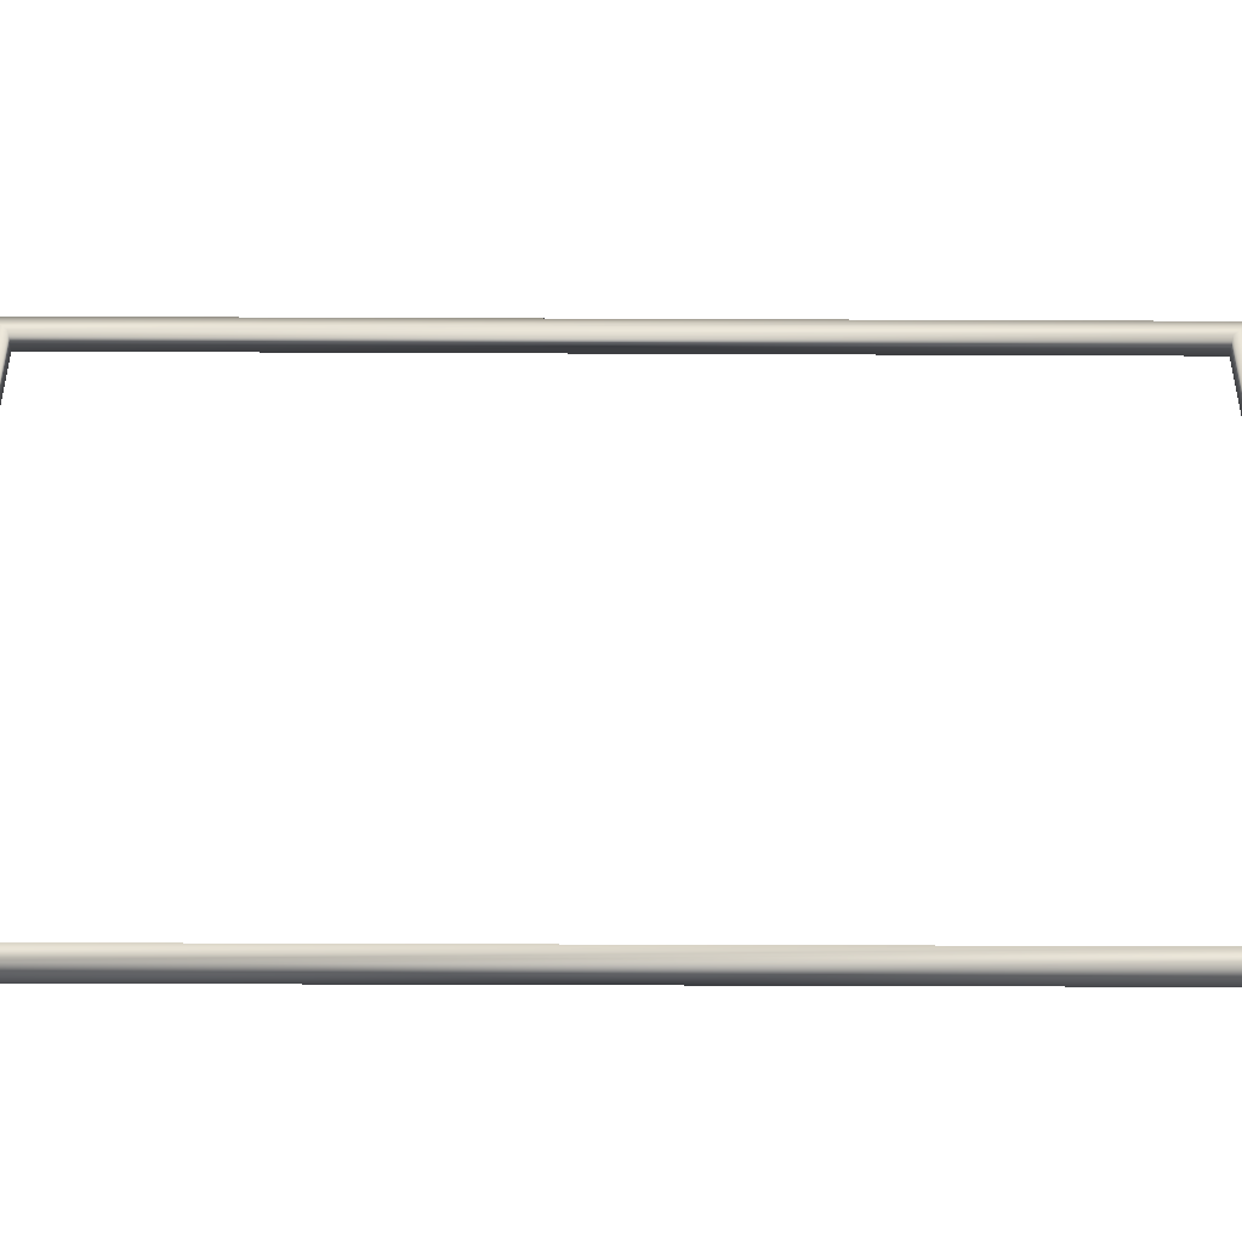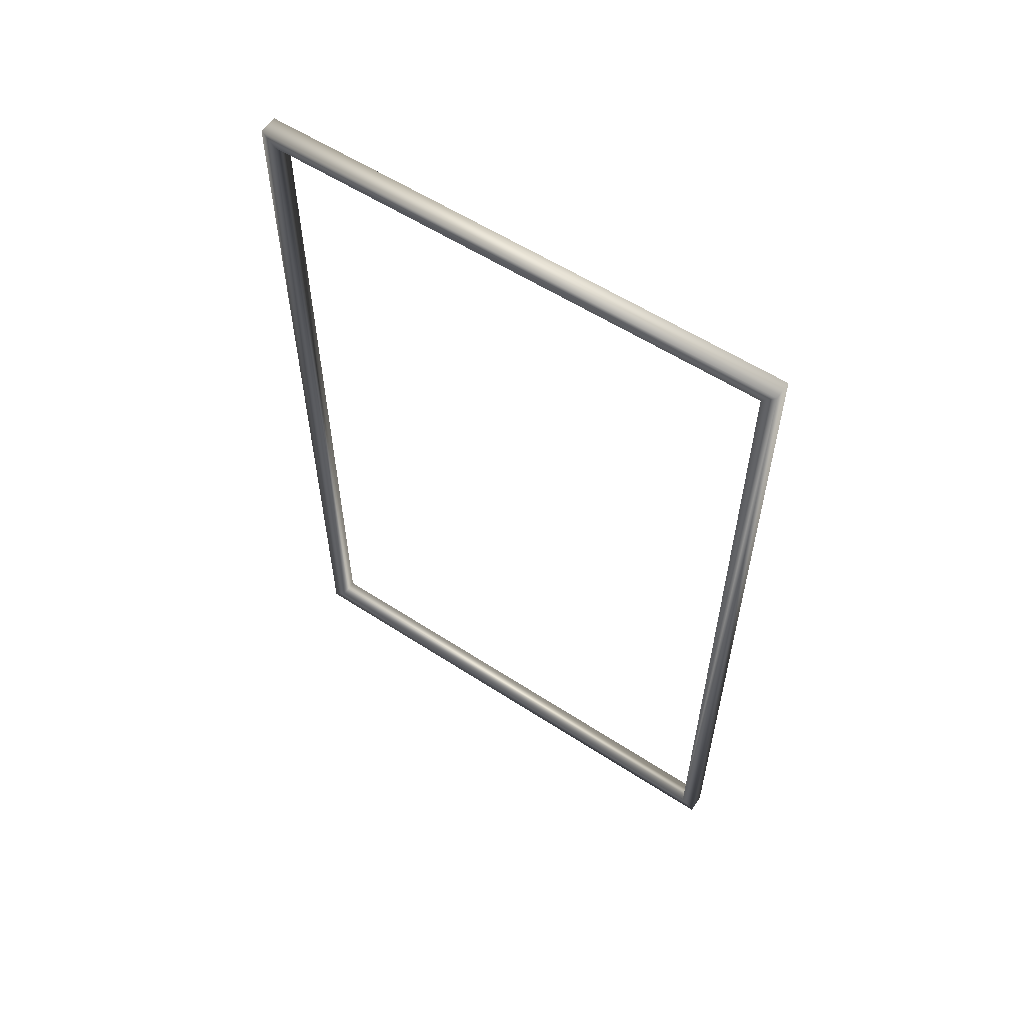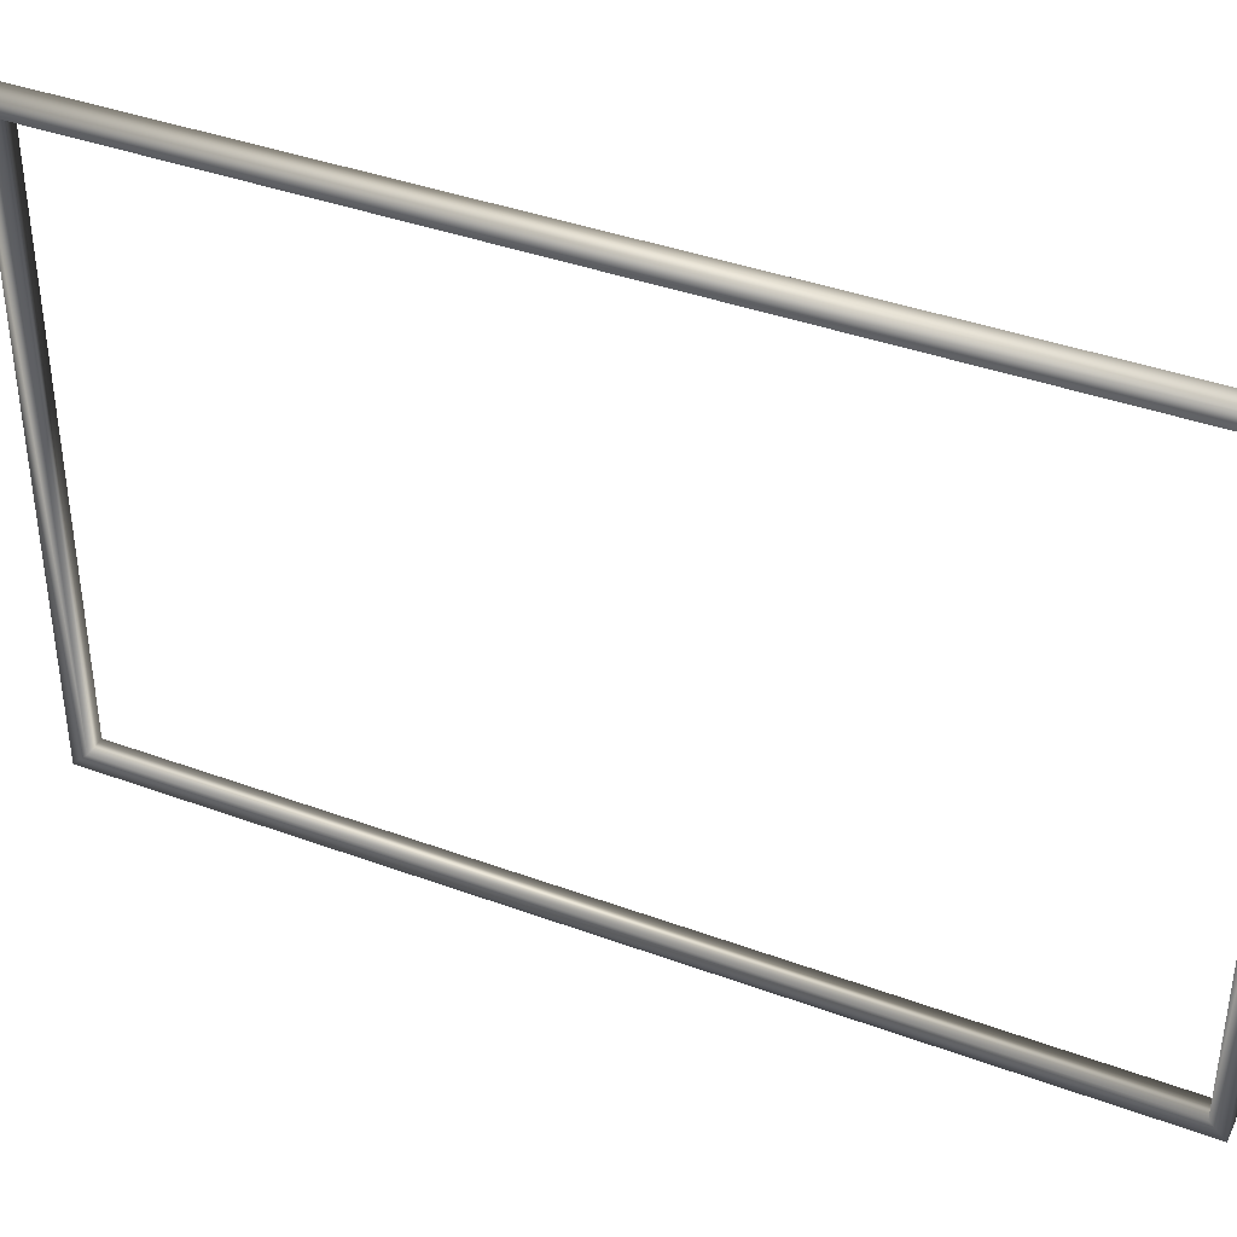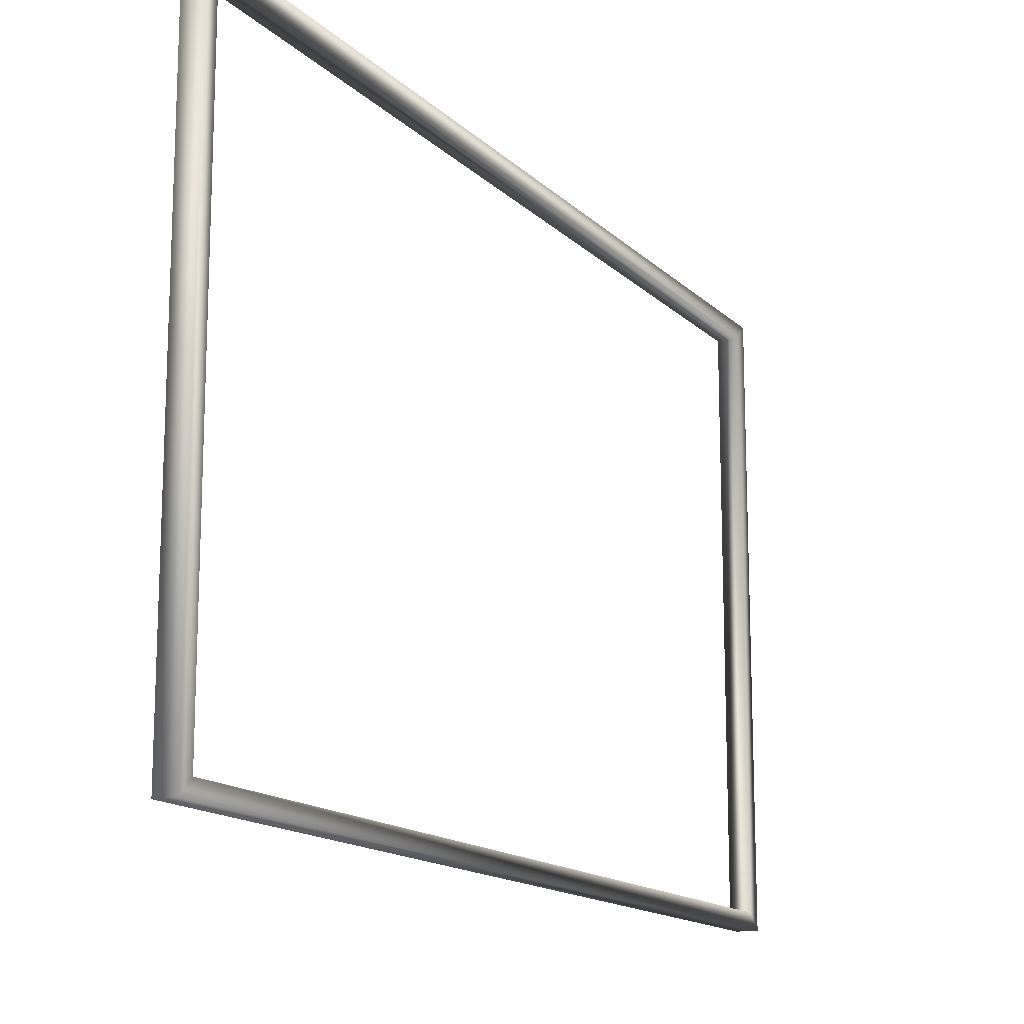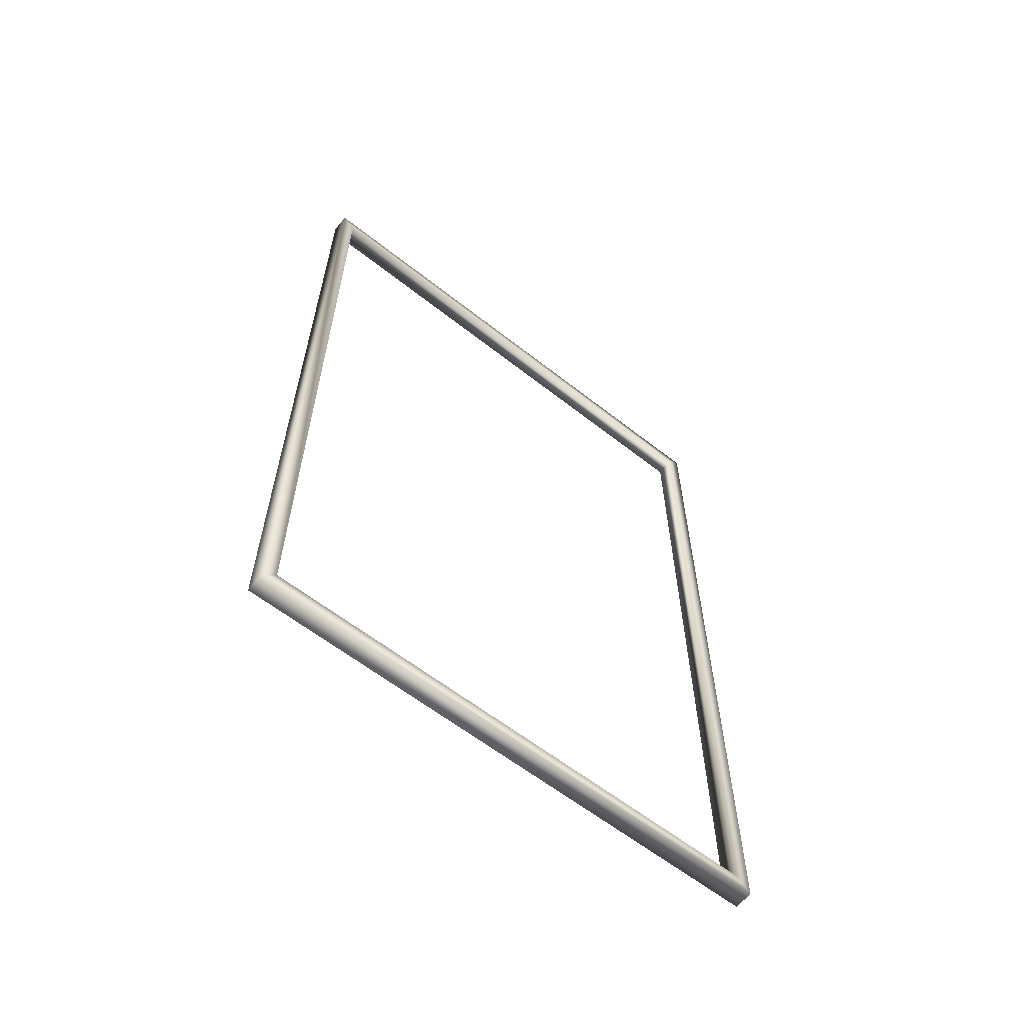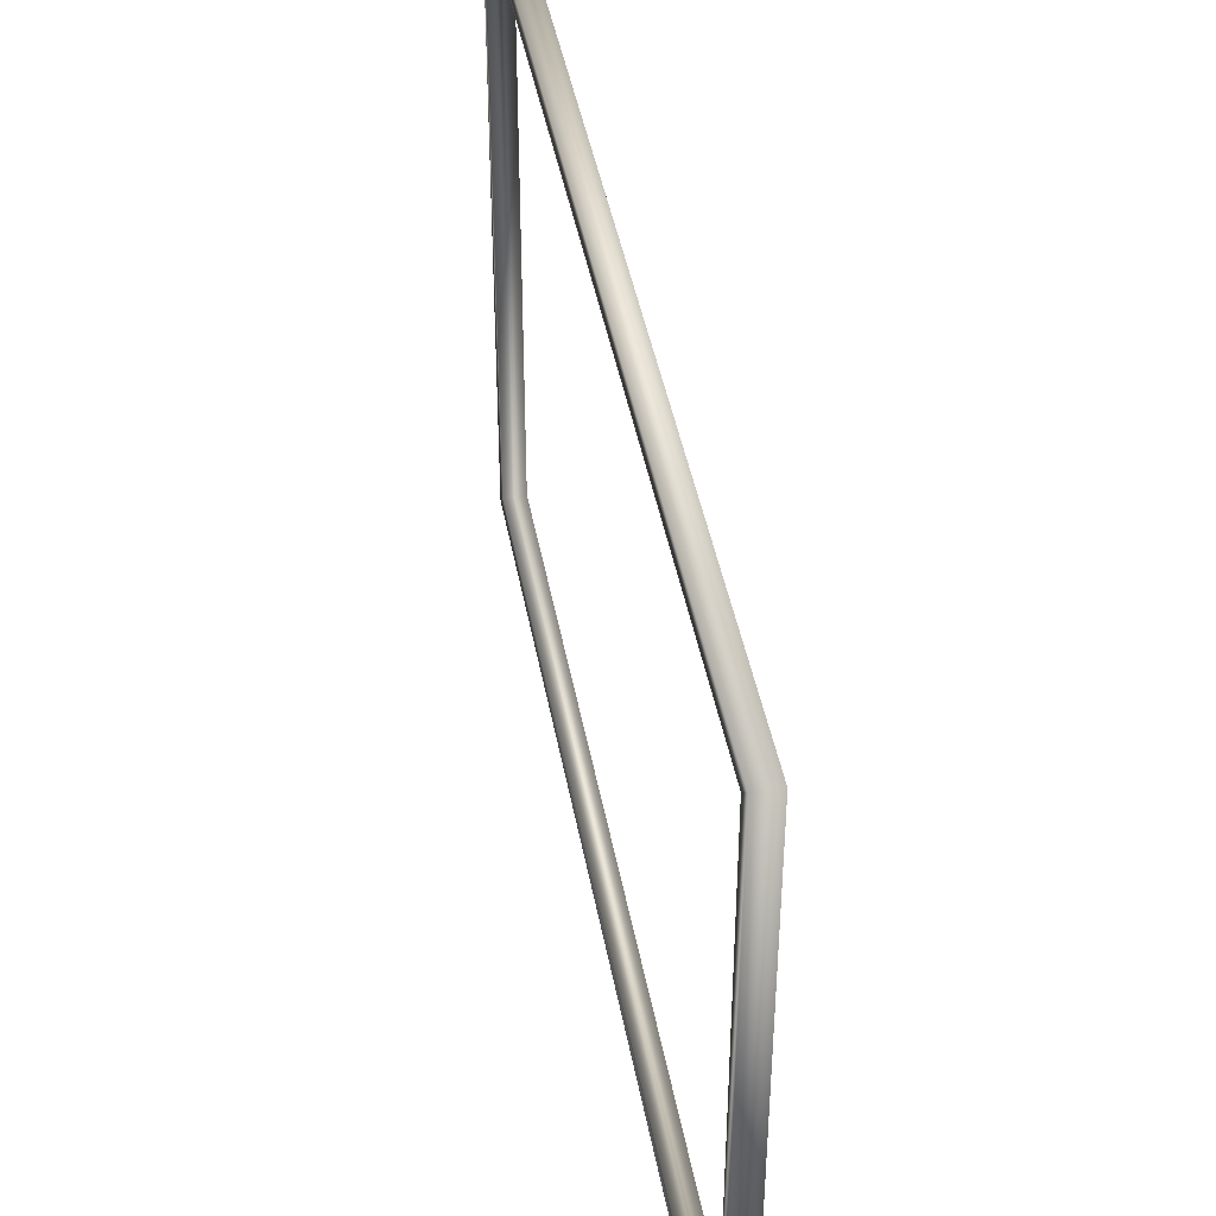
<metadata>
{"format":"obj","ext":"obj","renderer":"f3d","projection":"perspective","resolution":1024,"background":"white","views":[{"elev":-43.7,"azim":-90.3,"up":"+Y"},{"elev":57.3,"azim":124.1,"up":"+Z"},{"elev":39.3,"azim":-65.3,"up":"+Y"},{"elev":-15.0,"azim":28.4,"up":"+Y"},{"elev":-60.8,"azim":-128.8,"up":"+Z"},{"elev":43.0,"azim":169.8,"up":"+Y"}]}
</metadata>
<code>
v  121.8 15.83 -134
v  121.8 15.83 -56.76
v  123.6 15.83 -56.76
v  123.6 15.83 -134
v  121.8 64.4 -134
v  123.6 64.4 -134
v  121.8 64.4 -56.76
v  123.6 64.4 -56.76
v  121.8 65.7 -135.3
v  121.8 65.7 -55.46
v  123.6 65.7 -55.46
v  123.6 65.7 -135.3
v  121.8 14.52 -135.3
v  123.6 14.52 -135.3
v  121.8 14.52 -55.46
v  123.6 14.52 -55.46
o Rectangle052
g Rectangle052
f 1 2 3
f 3 4 1
f 5 1 4
f 4 6 5
f 7 5 6
f 6 8 7
f 2 7 8
f 8 3 2
f 9 10 11
f 11 12 9
f 13 9 12
f 12 14 13
f 15 13 14
f 14 16 15
f 10 15 16
f 16 11 10
f 12 11 6
f 12 6 4
f 14 12 4
f 14 4 3
f 16 14 3
f 8 6 11
f 3 8 11
f 16 3 11
f 10 5 7
f 10 7 2
f 15 10 2
f 5 10 9
f 1 5 9
f 1 9 13
f 2 1 13
f 15 2 13

</code>
